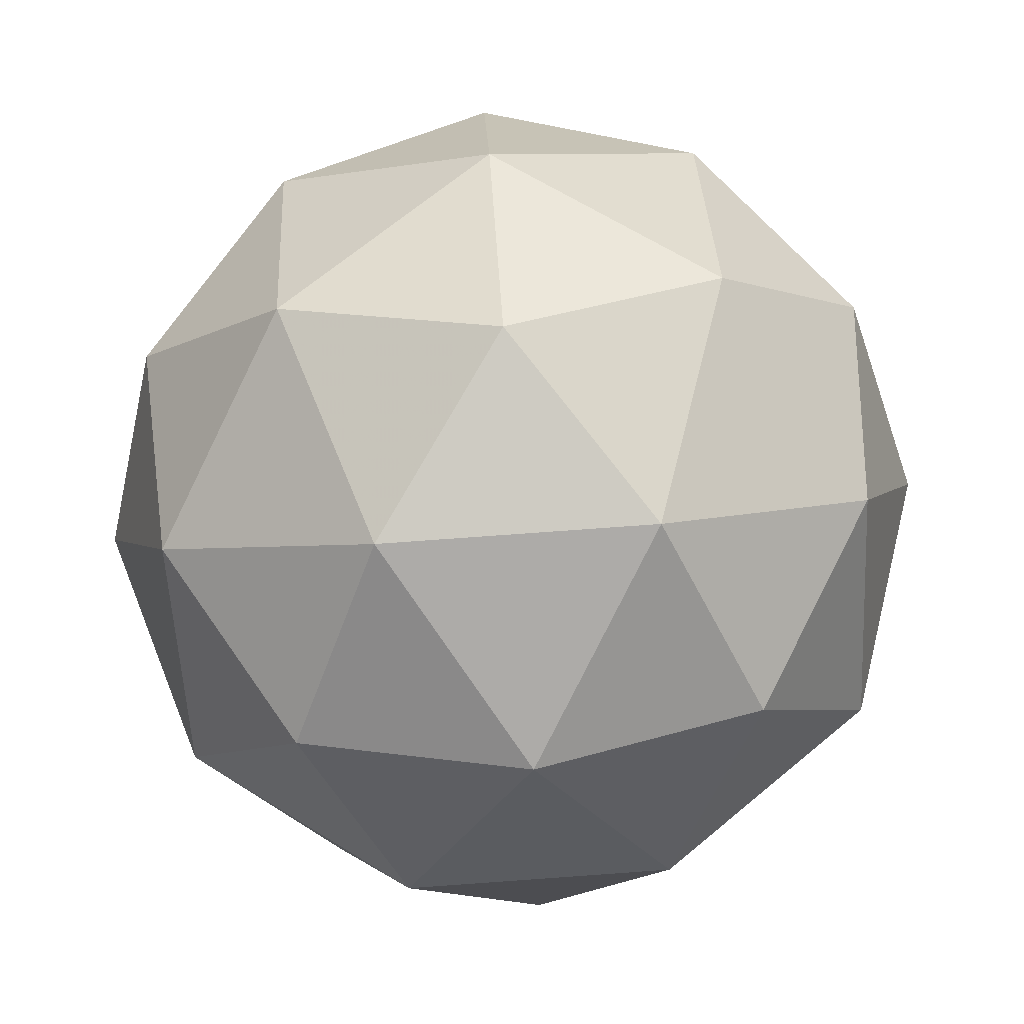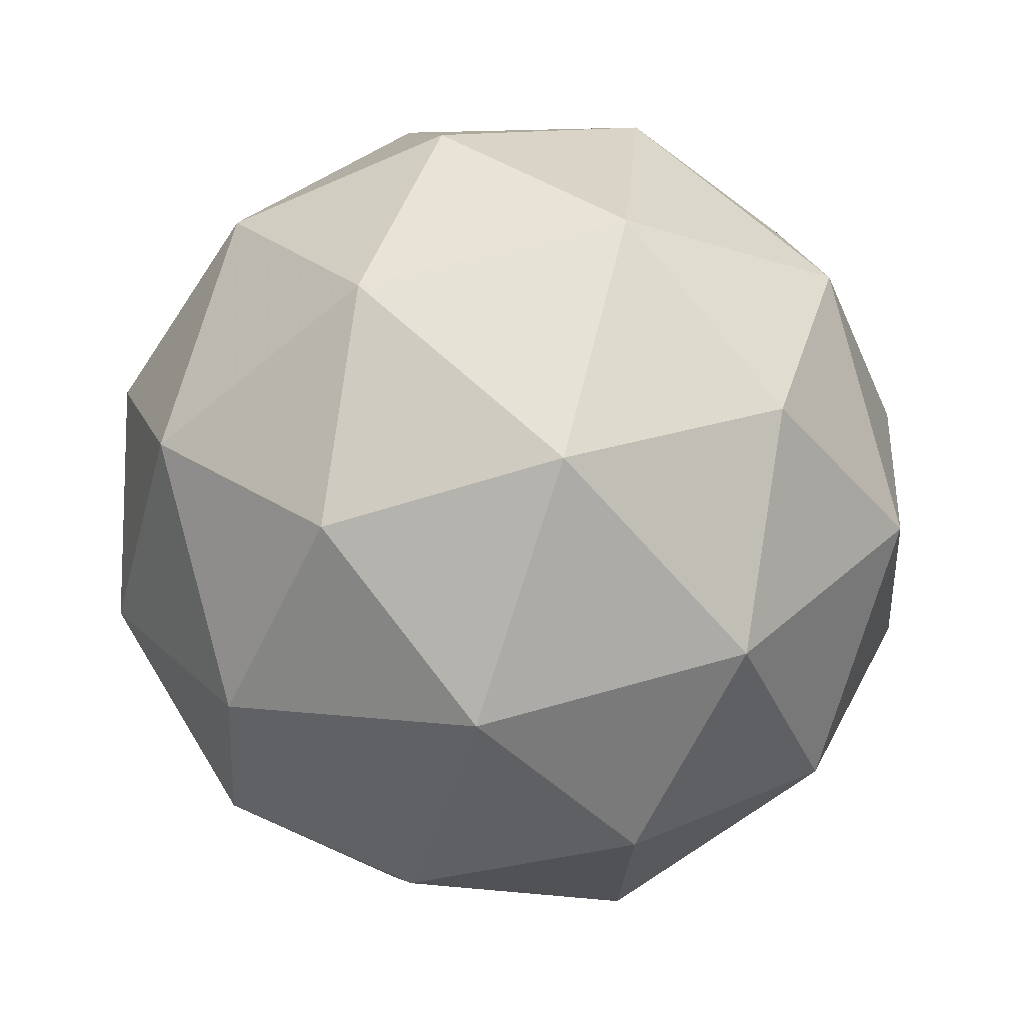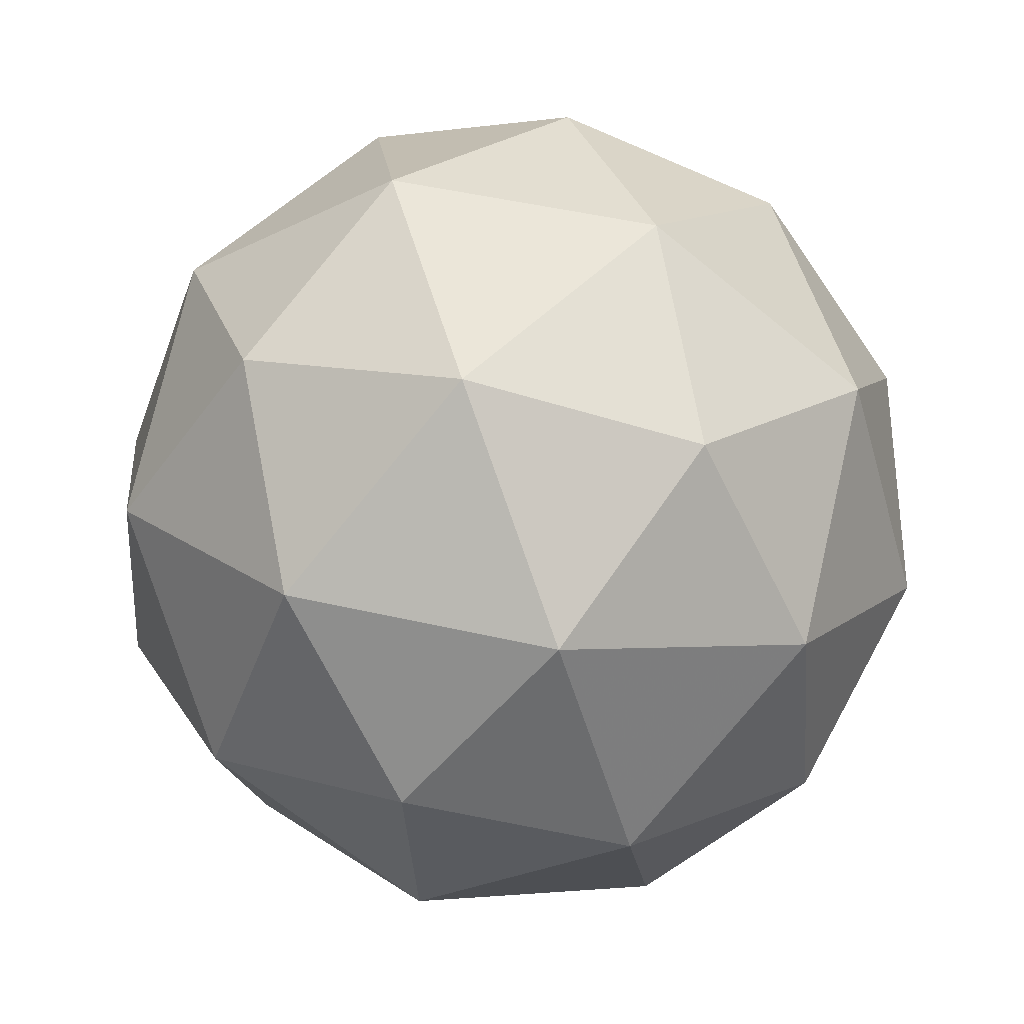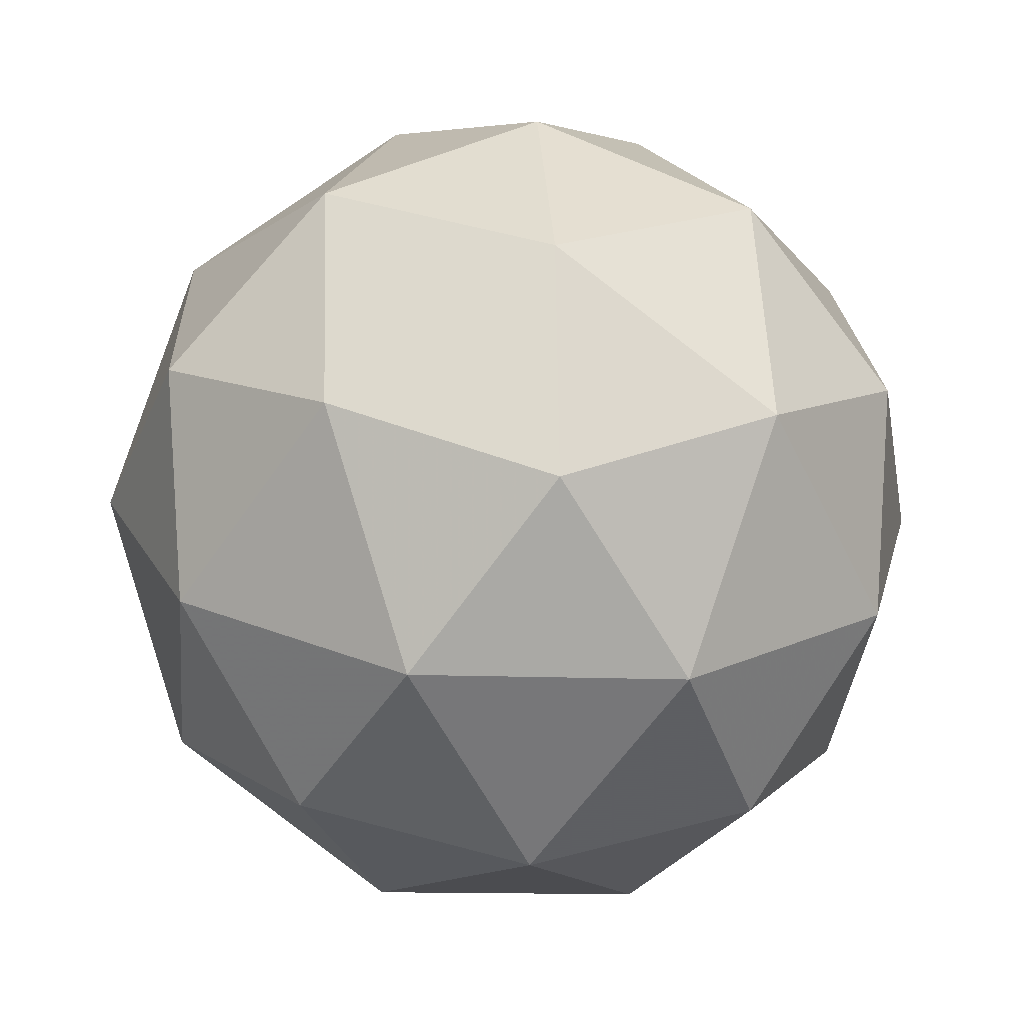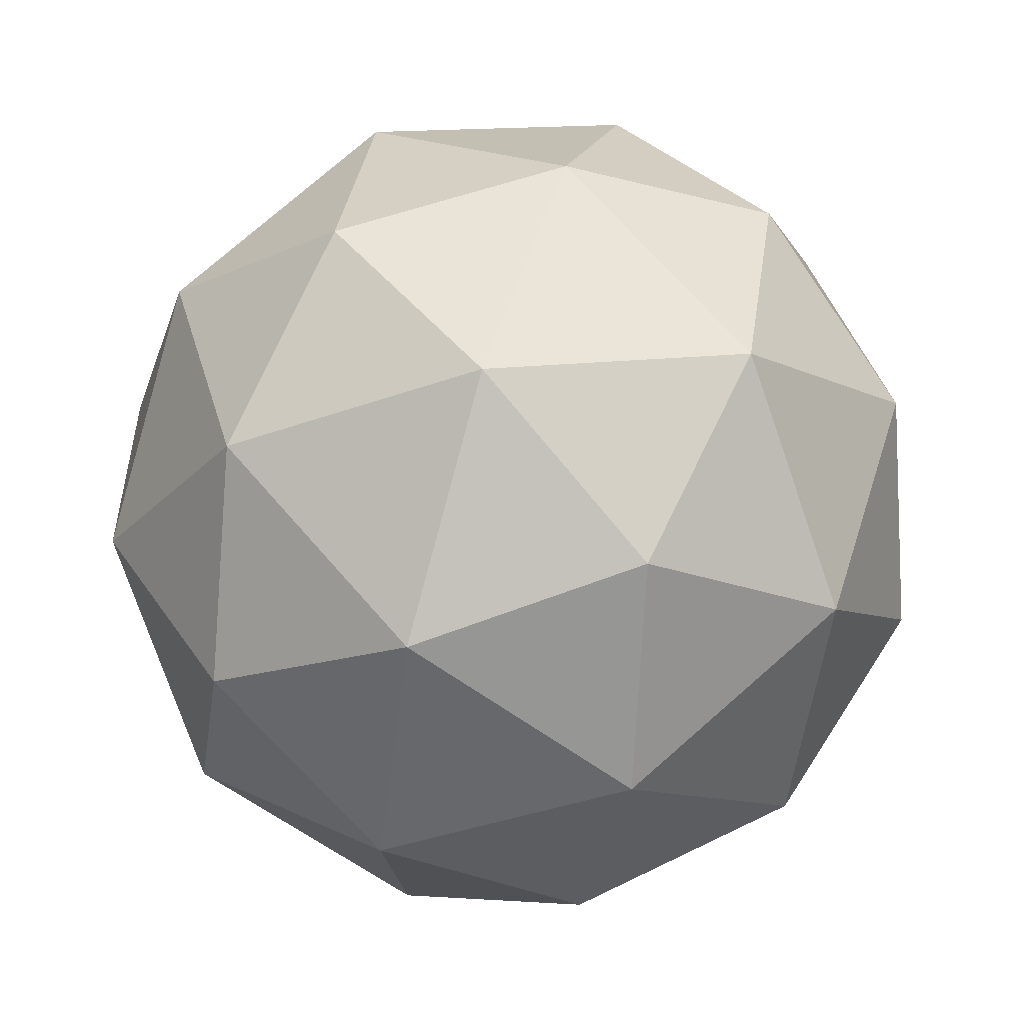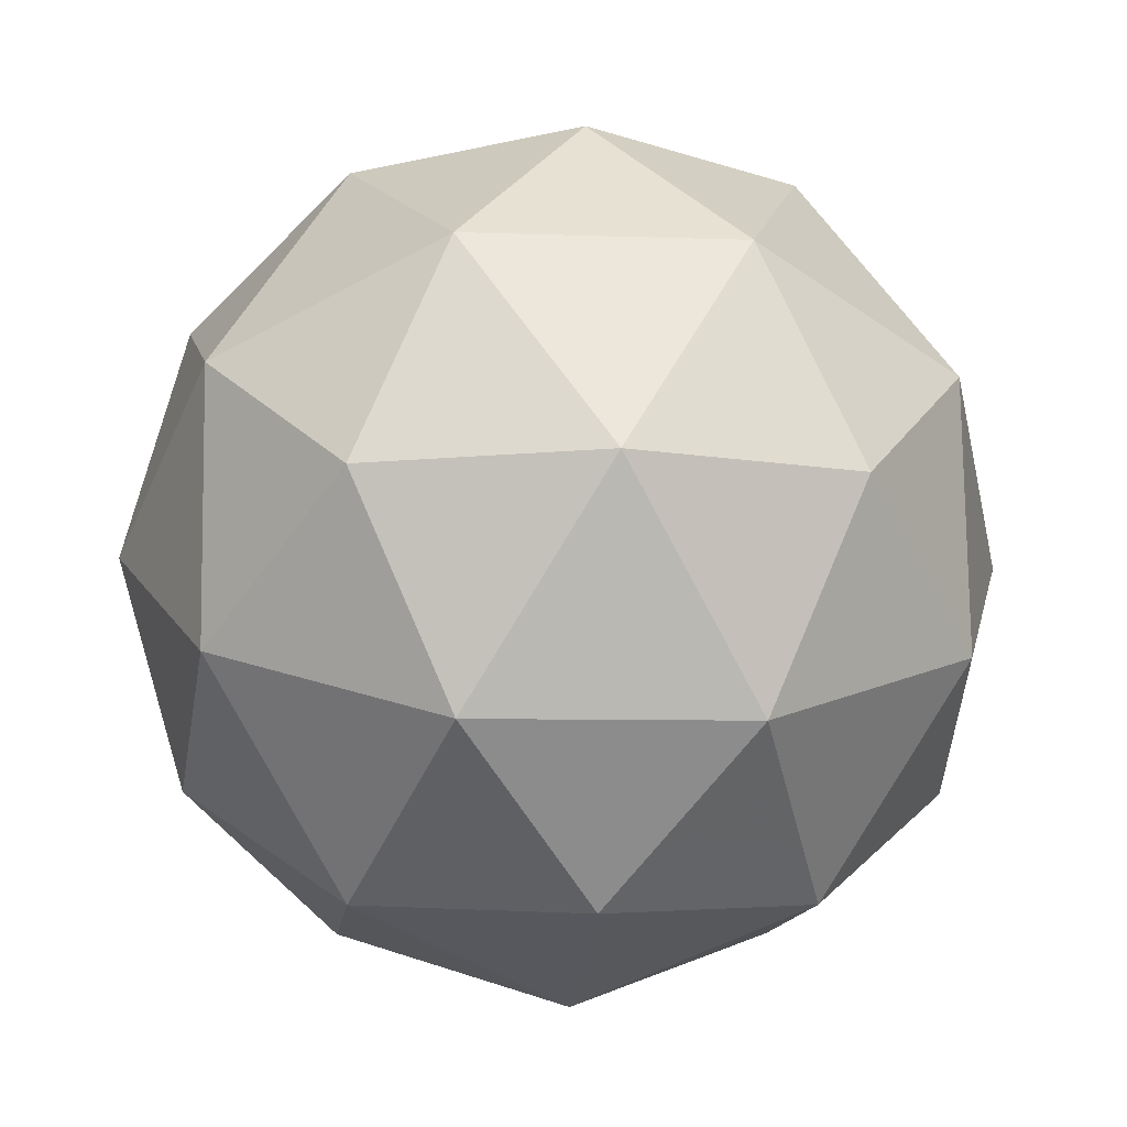
<metadata>
{"format":"obj","ext":"obj","renderer":"f3d","projection":"perspective","resolution":1024,"background":"white","views":[{"elev":-36.3,"azim":5.0,"up":"+Y"},{"elev":17.7,"azim":62.5,"up":"+Z"},{"elev":49.1,"azim":-42.5,"up":"+Y"},{"elev":-11.2,"azim":117.2,"up":"+Y"},{"elev":-27.9,"azim":61.7,"up":"+Z"},{"elev":-57.1,"azim":34.6,"up":"+Z"}]}
</metadata>
<code>
v 0.4888 0.2088 0.04955
v 0.447 0.2528 0.1077
v 0.5308 0.2581 0.1032
v 0.5607 0.1818 0.08403
v 0.4953 0.1294 0.07669
v 0.425 0.1733 0.09133
v 0.493 0.2531 0.1782
v 0.5632 0.2092 0.1635
v 0.5412 0.1297 0.1471
v 0.4574 0.1244 0.1516
v 0.4276 0.2007 0.1708
v 0.4994 0.1737 0.2053
v 0.5126 0.2408 0.06741
v 0.4633 0.2377 0.07006
v 0.488 0.2667 0.1016
v 0.4258 0.2169 0.09463
v 0.4504 0.191 0.06043
v 0.5301 0.196 0.05614
v 0.5548 0.225 0.08768
v 0.4917 0.1652 0.05183
v 0.5339 0.1493 0.0721
v 0.4542 0.1444 0.07639
v 0.4273 0.233 0.1413
v 0.4144 0.1863 0.1317
v 0.515 0.2669 0.143
v 0.4658 0.2638 0.1457
v 0.5738 0.1962 0.1231
v 0.5563 0.2411 0.1344
v 0.5225 0.1187 0.1092
v 0.5609 0.1495 0.1135
v 0.4319 0.1414 0.1204
v 0.4732 0.1156 0.1118
v 0.4543 0.2332 0.1828
v 0.5341 0.2381 0.1785
v 0.5624 0.1656 0.1602
v 0.5002 0.1158 0.1532
v 0.4334 0.1575 0.1672
v 0.4966 0.2173 0.203
v 0.4581 0.1865 0.1987
v 0.5378 0.1915 0.1944
v 0.5249 0.1448 0.1848
v 0.4756 0.1417 0.1874
f 1 14 13
f 2 14 16
f 1 13 18
f 1 18 20
f 1 20 17
f 2 16 23
f 3 15 25
f 4 19 27
f 5 21 29
f 6 22 31
f 2 23 26
f 3 25 28
f 4 27 30
f 5 29 32
f 6 31 24
f 7 33 38
f 8 34 40
f 9 35 41
f 10 36 42
f 11 37 39
f 39 42 12
f 39 37 42
f 37 10 42
f 42 41 12
f 42 36 41
f 36 9 41
f 41 40 12
f 41 35 40
f 35 8 40
f 40 38 12
f 40 34 38
f 34 7 38
f 38 39 12
f 38 33 39
f 33 11 39
f 24 37 11
f 24 31 37
f 31 10 37
f 32 36 10
f 32 29 36
f 29 9 36
f 30 35 9
f 30 27 35
f 27 8 35
f 28 34 8
f 28 25 34
f 25 7 34
f 26 33 7
f 26 23 33
f 23 11 33
f 31 32 10
f 31 22 32
f 22 5 32
f 29 30 9
f 29 21 30
f 21 4 30
f 27 28 8
f 27 19 28
f 19 3 28
f 25 26 7
f 25 15 26
f 15 2 26
f 23 24 11
f 23 16 24
f 16 6 24
f 17 22 6
f 17 20 22
f 20 5 22
f 20 21 5
f 20 18 21
f 18 4 21
f 18 19 4
f 18 13 19
f 13 3 19
f 16 17 6
f 16 14 17
f 14 1 17
f 13 15 3
f 13 14 15
f 14 2 15

</code>
